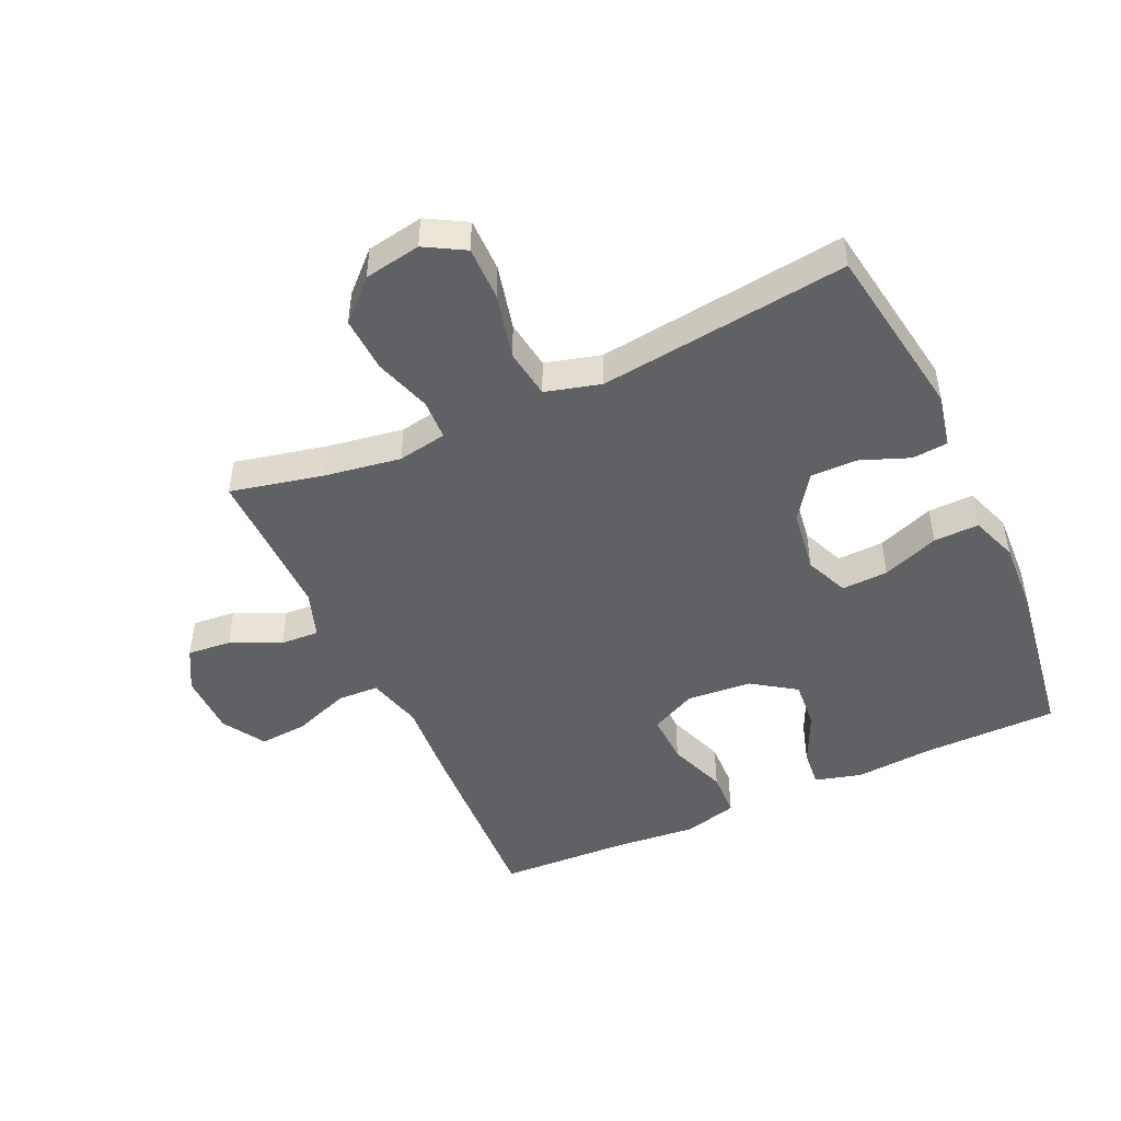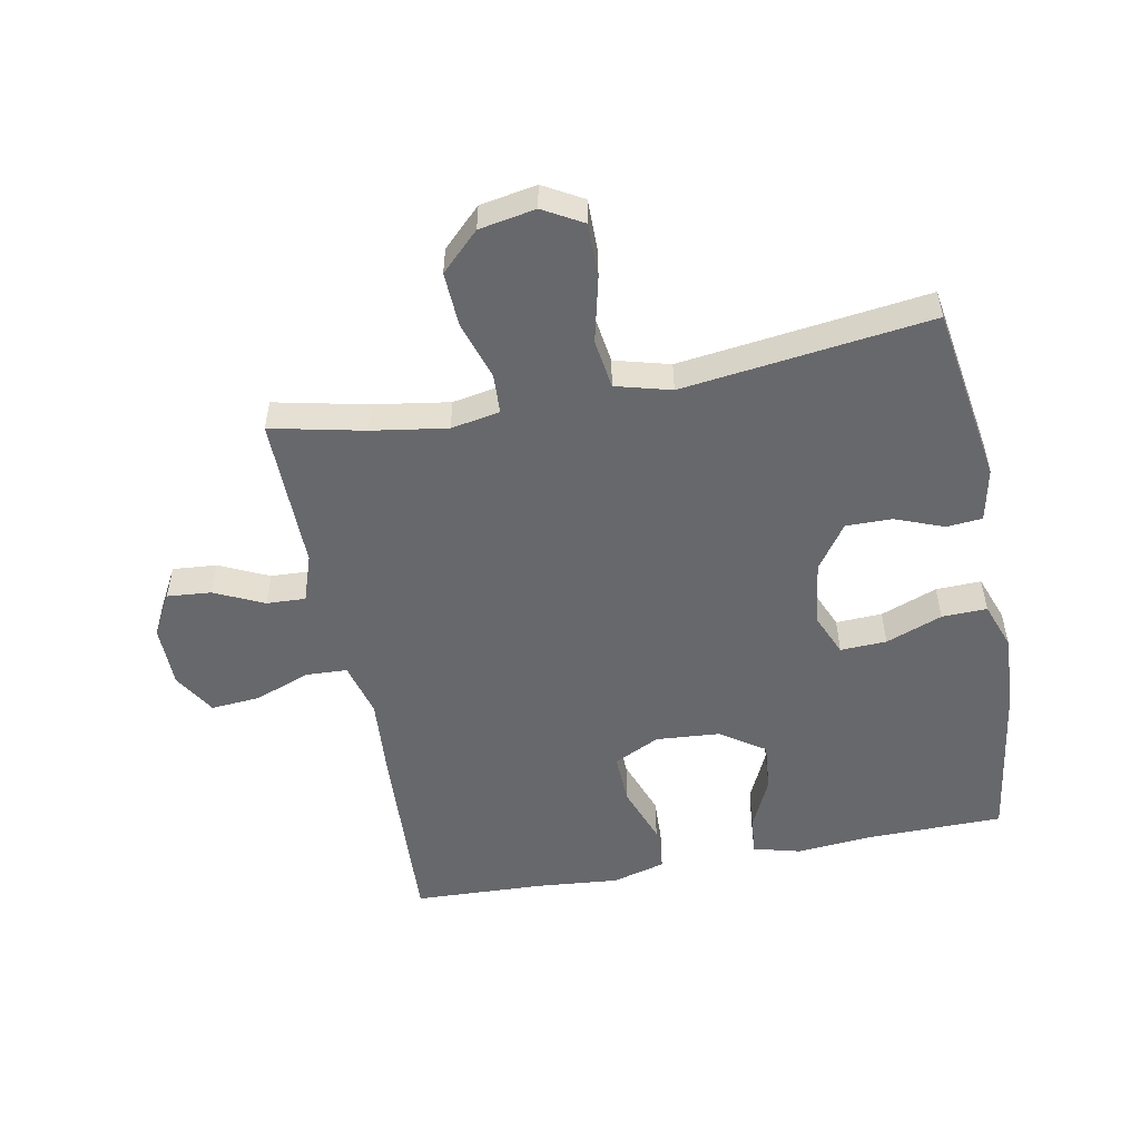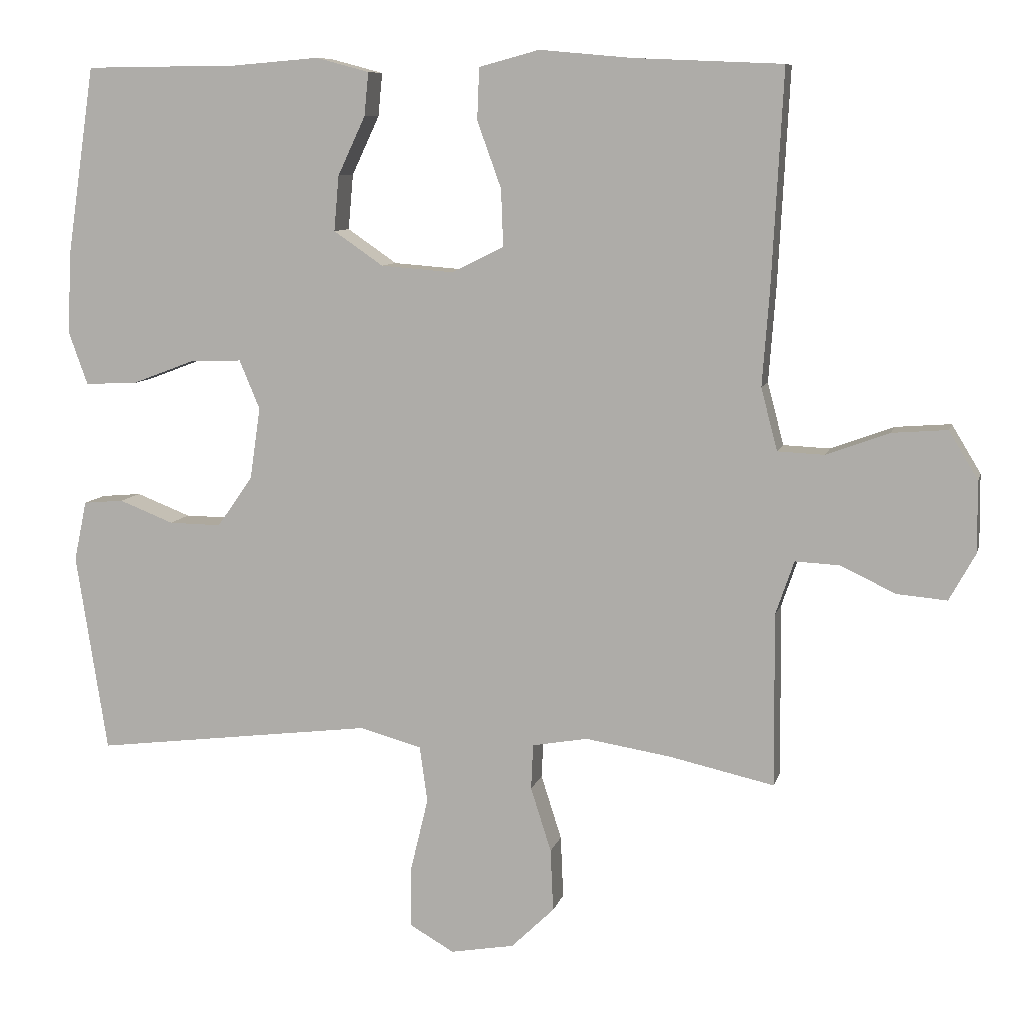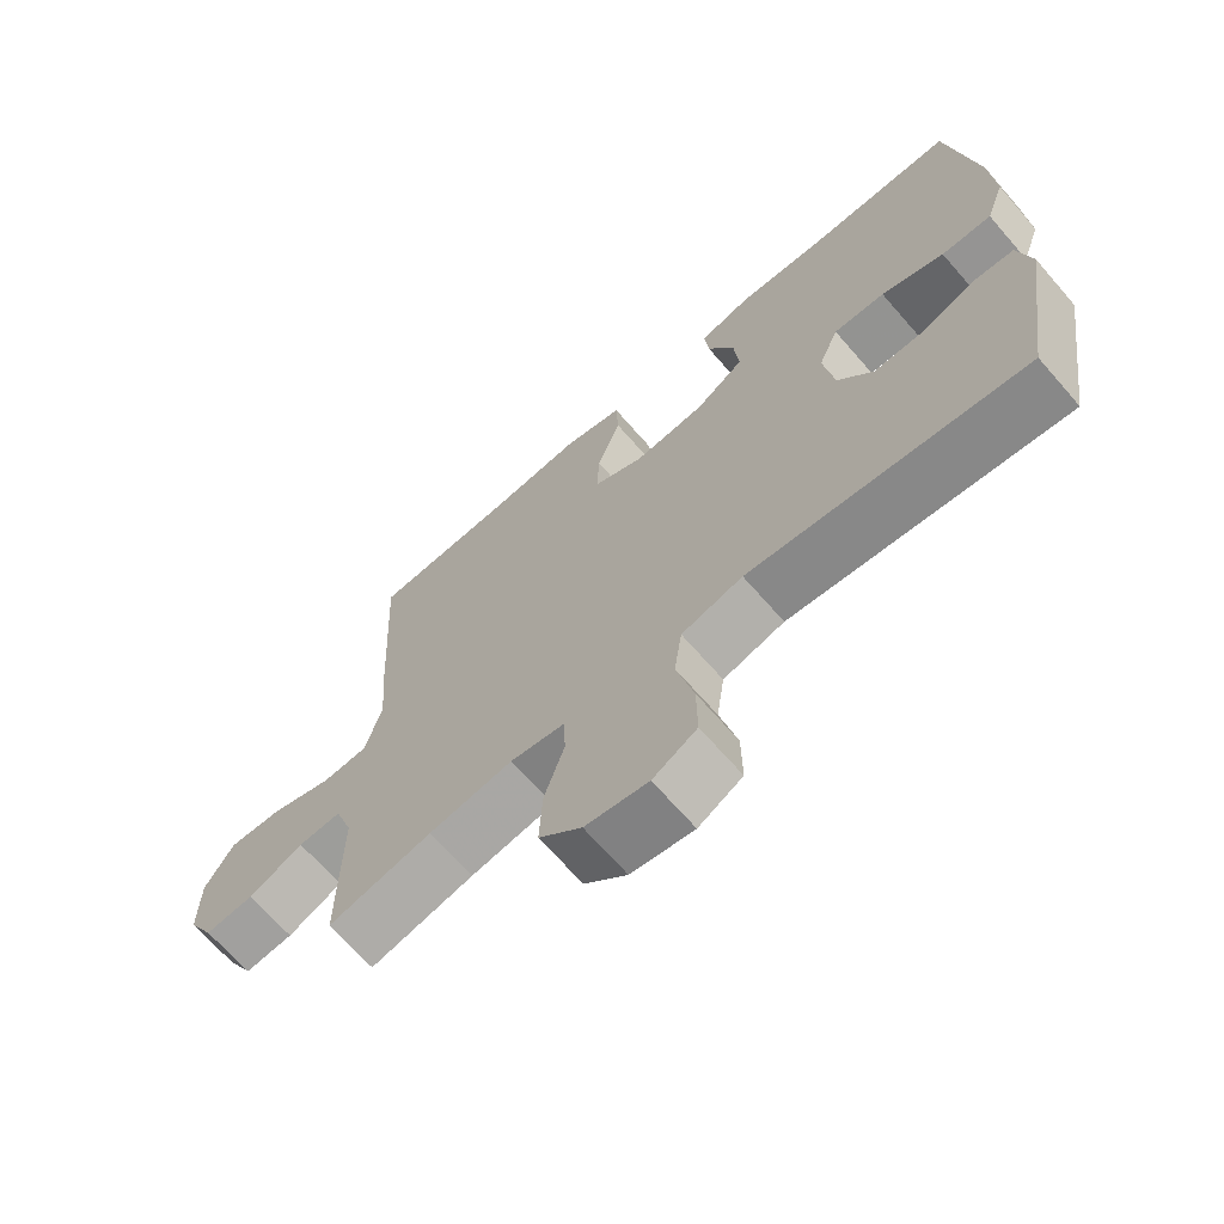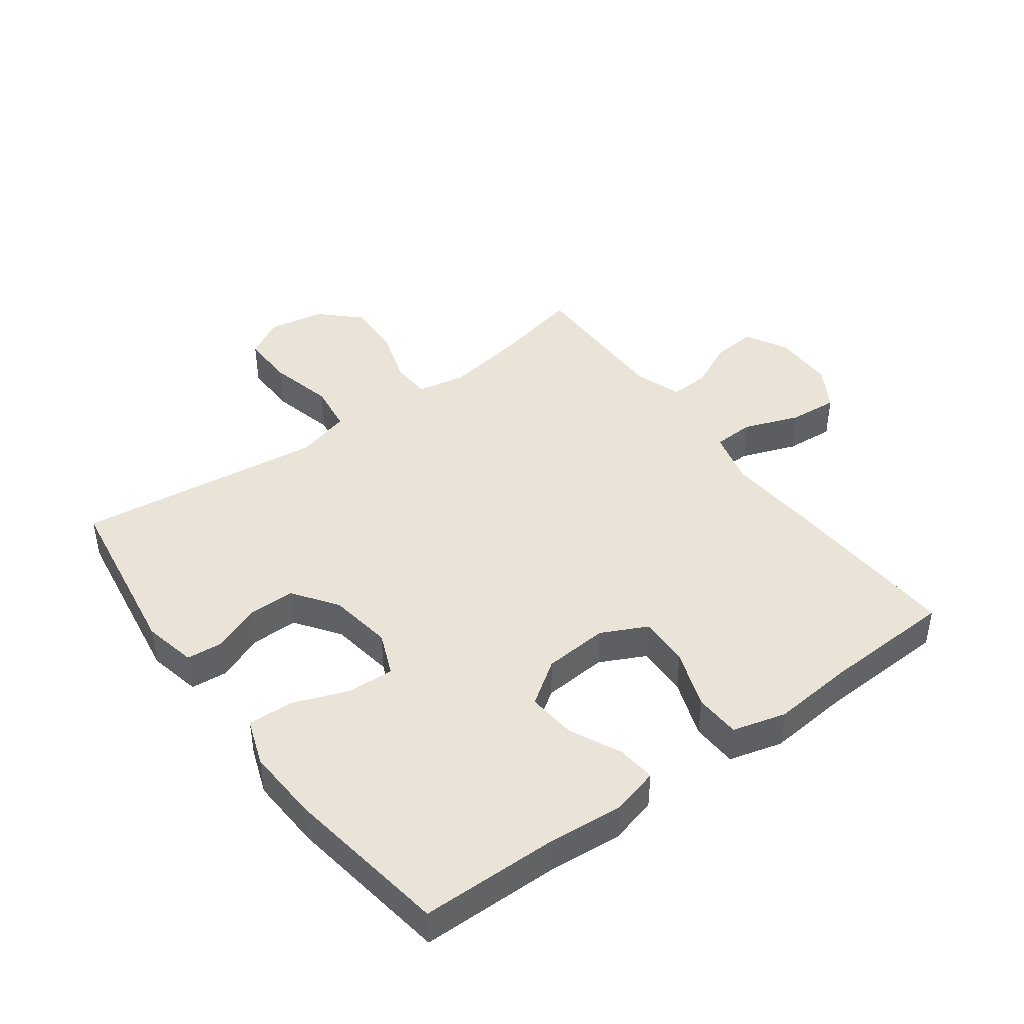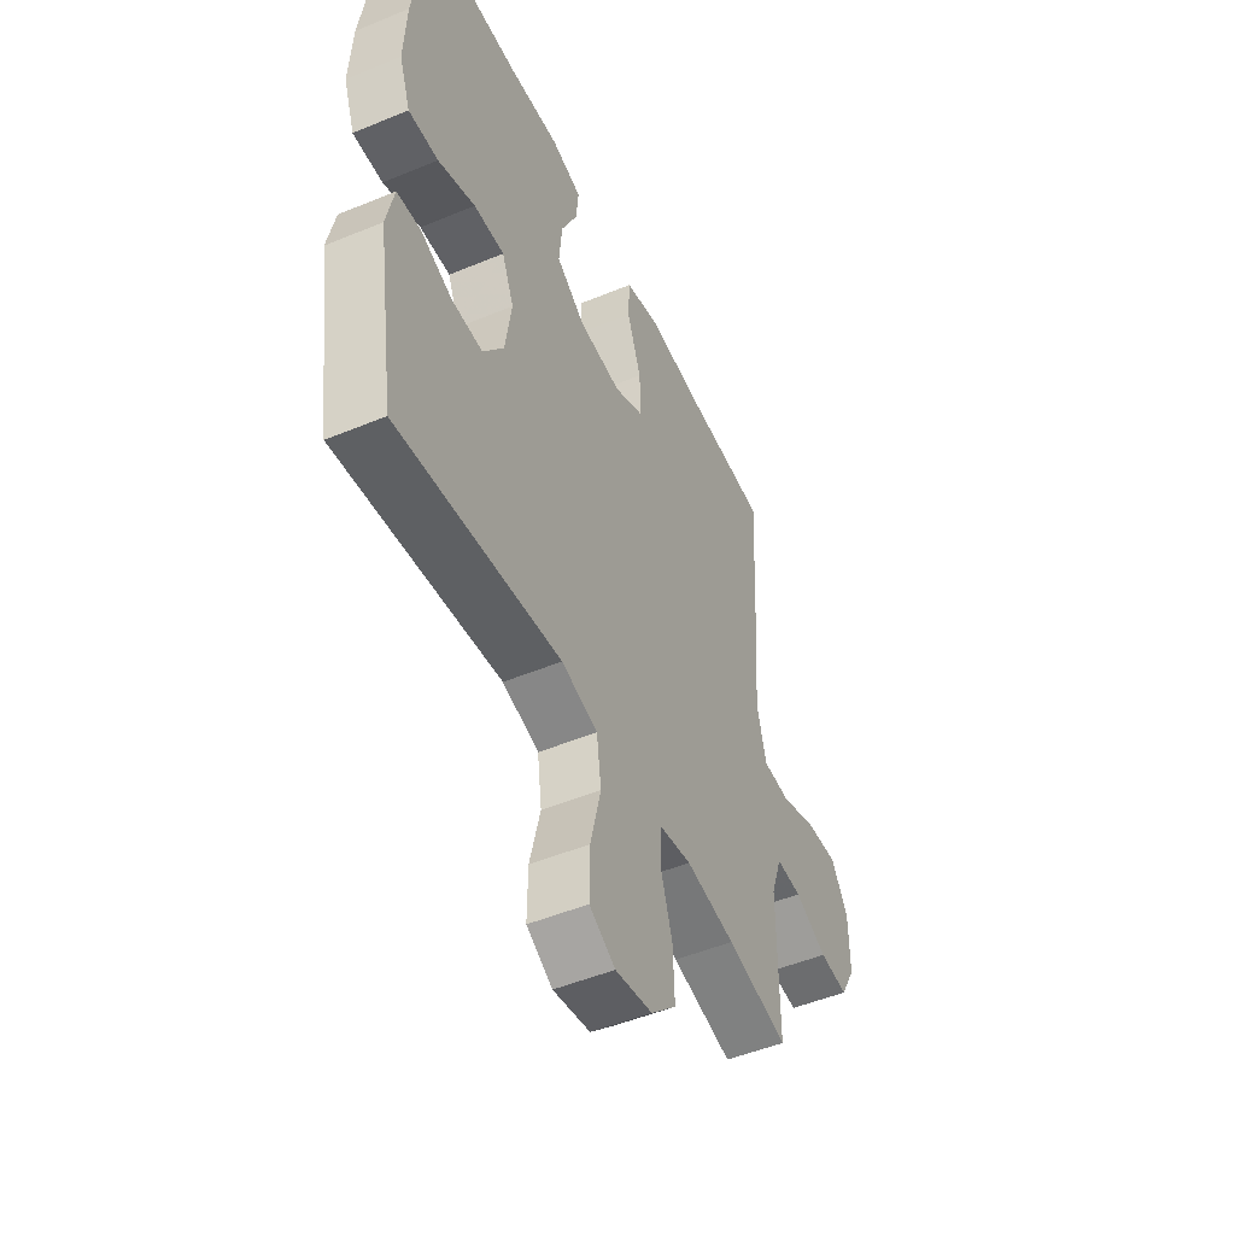
<metadata>
{"format":"obj","ext":"obj","renderer":"f3d","projection":"perspective","resolution":1024,"background":"white","views":[{"elev":-47.4,"azim":-155.3,"up":"+Y"},{"elev":-52.5,"azim":-169.0,"up":"+Y"},{"elev":8.8,"azim":13.2,"up":"+Z"},{"elev":-68.3,"azim":-138.9,"up":"+Z"},{"elev":43.2,"azim":-36.4,"up":"+Y"},{"elev":-49.6,"azim":-65.4,"up":"+Z"}]}
</metadata>
<code>
v 0.5 0.07 0.5
v 0.484 0.07 0.196
v 0.474 0.07 0.062
v 0.497 0.07 -0.026
v 0.563 0.07 -0.029
v 0.652 0.07 0.004
v 0.73 0.07 0.01
v 0.771 0.07 -0.058
v 0.772 0.07 -0.158
v 0.735 0.07 -0.225
v 0.665 0.07 -0.219
v 0.586 0.07 -0.182
v 0.524 0.07 -0.179
v 0.498 0.07 -0.255
v 0.499 0.07 -0.376
v 0.5 0.07 -0.5
v 0.351 0.07 -0.467
v 0.231 0.07 -0.448
v 0.153 0.07 -0.462
v 0.15 0.07 -0.526
v 0.179 0.07 -0.617
v 0.183 0.07 -0.705
v 0.122 0.07 -0.764
v 0.032 0.07 -0.78
v -0.031 0.07 -0.744
v -0.03 0.07 -0.658
v -0.005 0.07 -0.554
v -0.016 0.07 -0.475
v -0.104 0.07 -0.451
v -0.234 0.07 -0.467
v -0.5 0.07 -0.5
v -0.544 0.07 -0.218
v -0.526 0.07 -0.133
v -0.469 0.07 -0.128
v -0.392 0.07 -0.158
v -0.318 0.07 -0.159
v -0.268 0.07 -0.088
v -0.253 0.07 0.014
v -0.282 0.07 0.083
v -0.356 0.07 0.08
v -0.446 0.07 0.046
v -0.518 0.07 0.044
v -0.545 0.07 0.119
v -0.539 0.07 0.237
v -0.5 0.07 0.5
v -0.282 0.07 0.502
v -0.16 0.07 0.512
v -0.085 0.07 0.492
v -0.091 0.07 0.431
v -0.13 0.07 0.348
v -0.137 0.07 0.27
v -0.067 0.07 0.222
v 0.036 0.07 0.214
v 0.109 0.07 0.25
v 0.106 0.07 0.331
v 0.072 0.07 0.425
v 0.075 0.07 0.498
v 0.16 0.07 0.521
v 0.291 0.07 0.509
v 0.5 0 0.5
v 0.484 0 0.196
v 0.474 0 0.062
v 0.497 0 -0.026
v 0.563 0 -0.029
v 0.652 0 0.004
v 0.73 0 0.01
v 0.771 0 -0.058
v 0.772 0 -0.158
v 0.735 0 -0.225
v 0.665 0 -0.219
v 0.586 0 -0.182
v 0.524 0 -0.179
v 0.498 0 -0.255
v 0.499 0 -0.376
v 0.5 0 -0.5
v 0.351 0 -0.467
v 0.231 0 -0.448
v 0.153 0 -0.462
v 0.15 0 -0.526
v 0.179 0 -0.617
v 0.183 0 -0.705
v 0.122 0 -0.764
v 0.032 0 -0.78
v -0.031 0 -0.744
v -0.03 0 -0.658
v -0.005 0 -0.554
v -0.016 0 -0.475
v -0.104 0 -0.451
v -0.234 0 -0.467
v -0.5 0 -0.5
v -0.544 0 -0.218
v -0.526 0 -0.133
v -0.469 0 -0.128
v -0.392 0 -0.158
v -0.318 0 -0.159
v -0.268 0 -0.088
v -0.253 0 0.014
v -0.282 0 0.083
v -0.356 0 0.08
v -0.446 0 0.046
v -0.518 0 0.044
v -0.545 0 0.119
v -0.539 0 0.237
v -0.5 0 0.5
v -0.282 0 0.502
v -0.16 0 0.512
v -0.085 0 0.492
v -0.091 0 0.431
v -0.13 0 0.348
v -0.137 0 0.27
v -0.067 0 0.222
v 0.036 0 0.214
v 0.109 0 0.25
v 0.106 0 0.331
v 0.072 0 0.425
v 0.075 0 0.498
v 0.16 0 0.521
v 0.291 0 0.509
f 56 57 58 59
f 55 56 59 1
f 54 55 1 2
f 53 54 2 3
f 52 53 3 4
f 47 48 49 50
f 46 47 50 51
f 45 46 51
f 44 45 51 52
f 40 41 42 43
f 39 40 43 44
f 32 33 34 35
f 30 31 32 35
f 29 30 35 36
f 28 29 36 37
f 24 25 26 27
f 24 27 28
f 23 24 28
f 20 21 22 23
f 19 20 23 28
f 18 19 28 37
f 14 15 16 17
f 13 14 17 18
f 9 10 11 12
f 9 12 13
f 8 9 13
f 5 6 7 8
f 4 5 8 13
f 39 44 52 4
f 13 18 37 38
f 4 13 38 39
f 118 117 116 115
f 60 118 115 114
f 61 60 114 113
f 62 61 113 112
f 63 62 112 111
f 109 108 107 106
f 110 109 106 105
f 110 105 104
f 111 110 104 103
f 102 101 100 99
f 103 102 99 98
f 94 93 92 91
f 94 91 90 89
f 95 94 89 88
f 96 95 88 87
f 86 85 84 83
f 87 86 83
f 87 83 82
f 82 81 80 79
f 87 82 79 78
f 96 87 78 77
f 76 75 74 73
f 77 76 73 72
f 71 70 69 68
f 72 71 68
f 72 68 67
f 67 66 65 64
f 72 67 64 63
f 63 111 103 98
f 97 96 77 72
f 98 97 72 63
f 1 60 61 2
f 2 61 62 3
f 3 62 63 4
f 4 63 64 5
f 5 64 65 6
f 6 65 66 7
f 7 66 67 8
f 8 67 68 9
f 9 68 69 10
f 10 69 70 11
f 11 70 71 12
f 12 71 72 13
f 13 72 73 14
f 14 73 74 15
f 15 74 75 16
f 16 75 76 17
f 17 76 77 18
f 18 77 78 19
f 19 78 79 20
f 20 79 80 21
f 21 80 81 22
f 22 81 82 23
f 23 82 83 24
f 24 83 84 25
f 25 84 85 26
f 26 85 86 27
f 27 86 87 28
f 28 87 88 29
f 29 88 89 30
f 30 89 90 31
f 31 90 91 32
f 32 91 92 33
f 33 92 93 34
f 34 93 94 35
f 35 94 95 36
f 36 95 96 37
f 37 96 97 38
f 38 97 98 39
f 39 98 99 40
f 40 99 100 41
f 41 100 101 42
f 42 101 102 43
f 43 102 103 44
f 44 103 104 45
f 45 104 105 46
f 46 105 106 47
f 47 106 107 48
f 48 107 108 49
f 49 108 109 50
f 50 109 110 51
f 51 110 111 52
f 52 111 112 53
f 53 112 113 54
f 54 113 114 55
f 55 114 115 56
f 56 115 116 57
f 57 116 117 58
f 58 117 118 59
f 59 118 60 1

</code>
